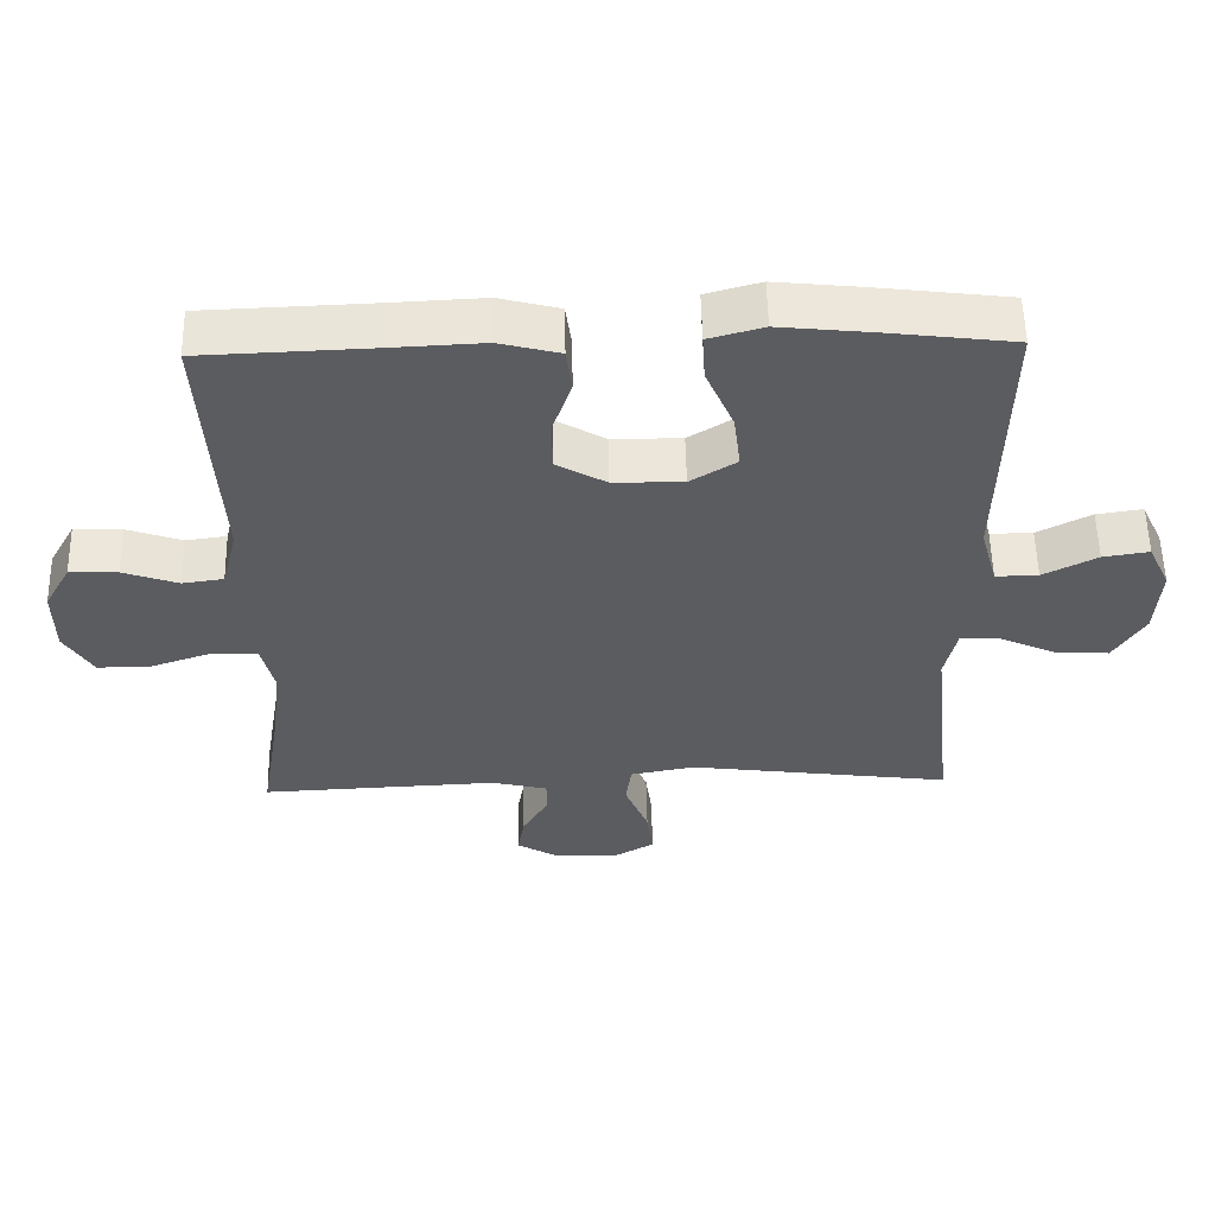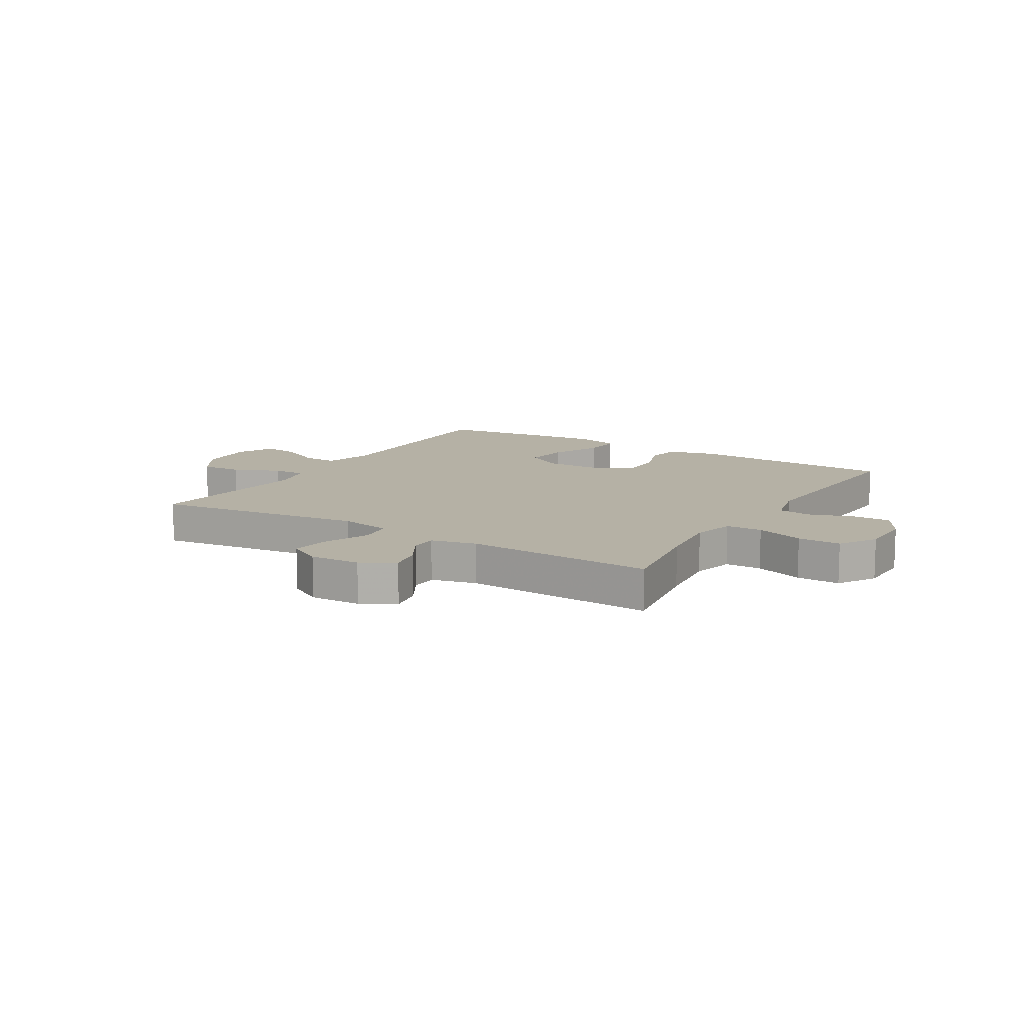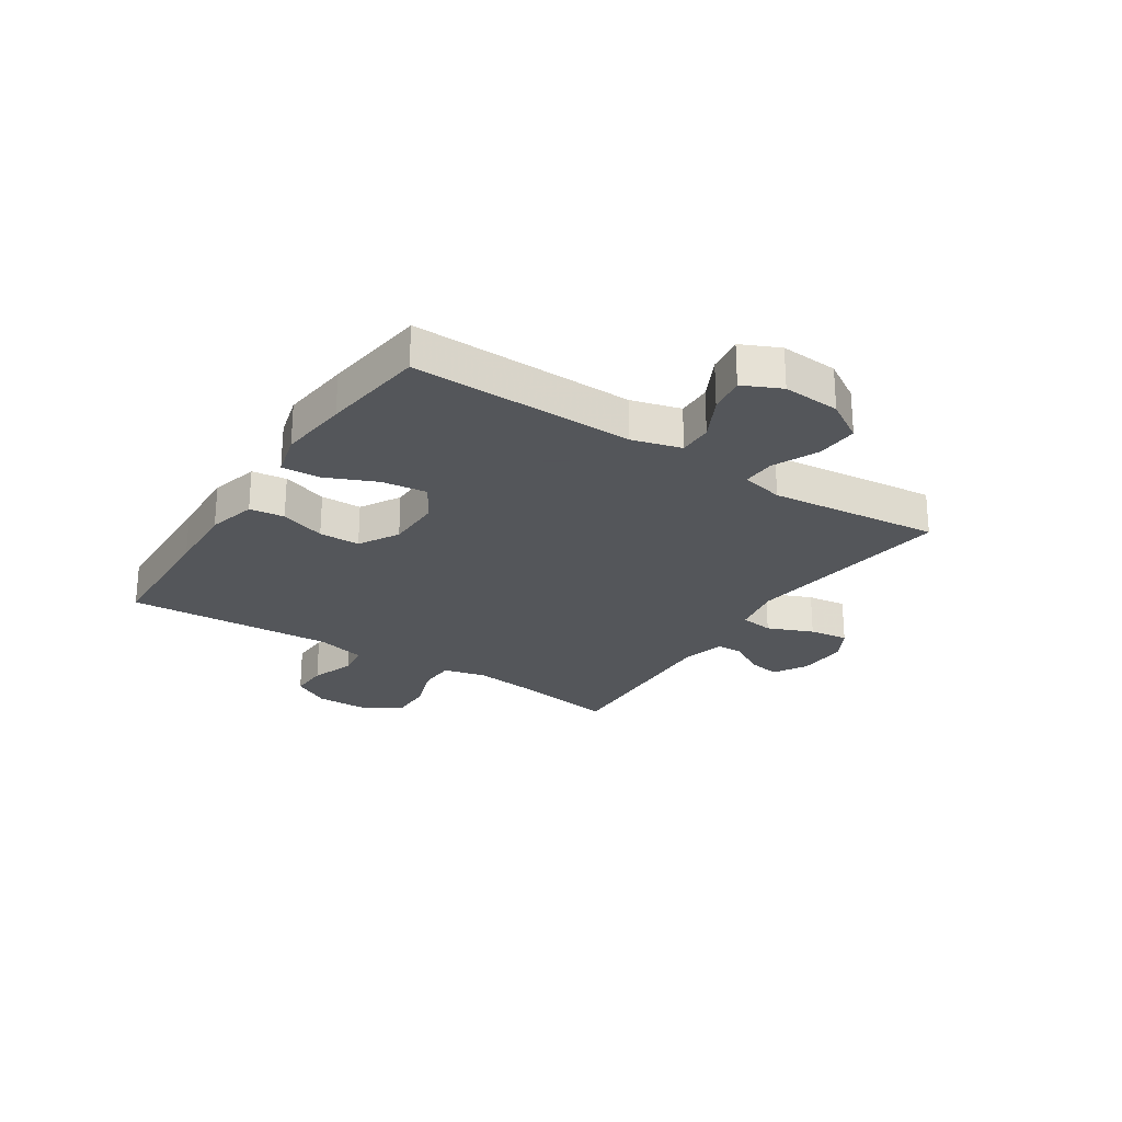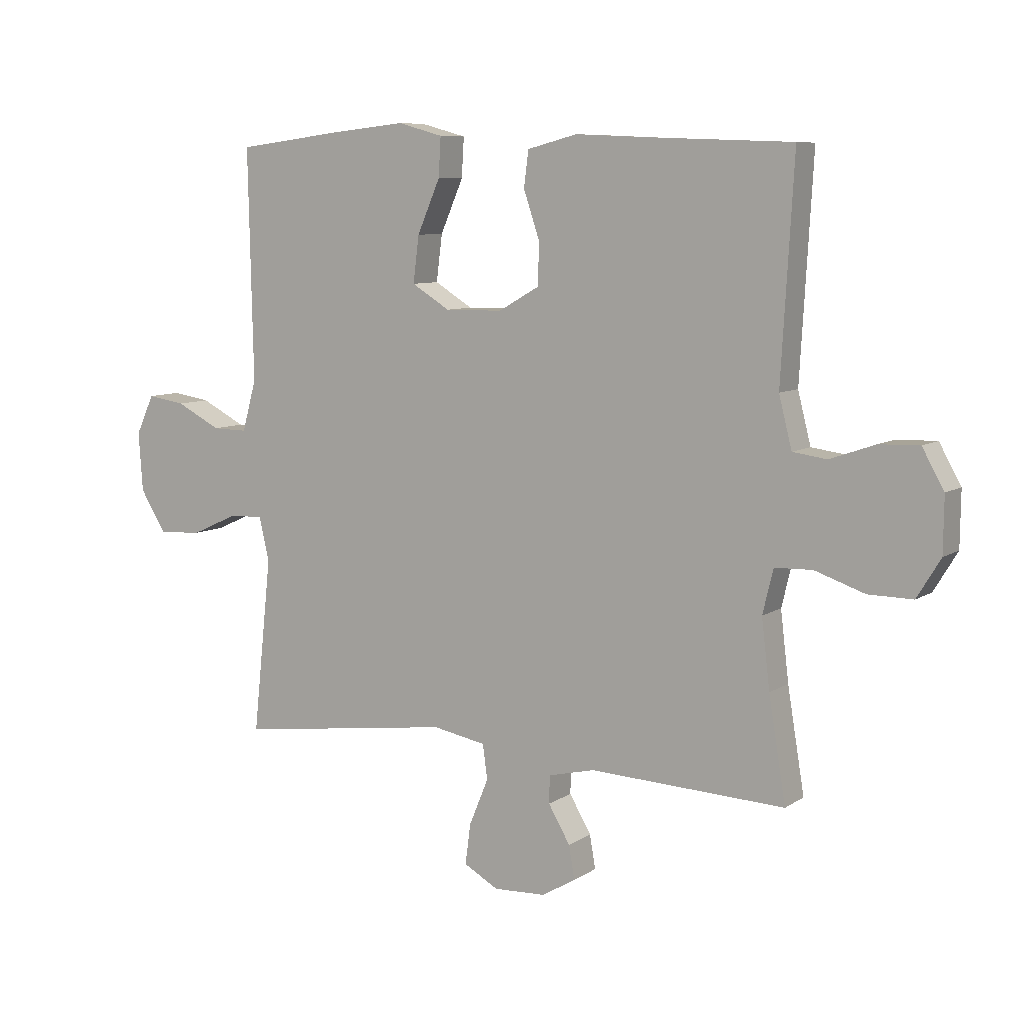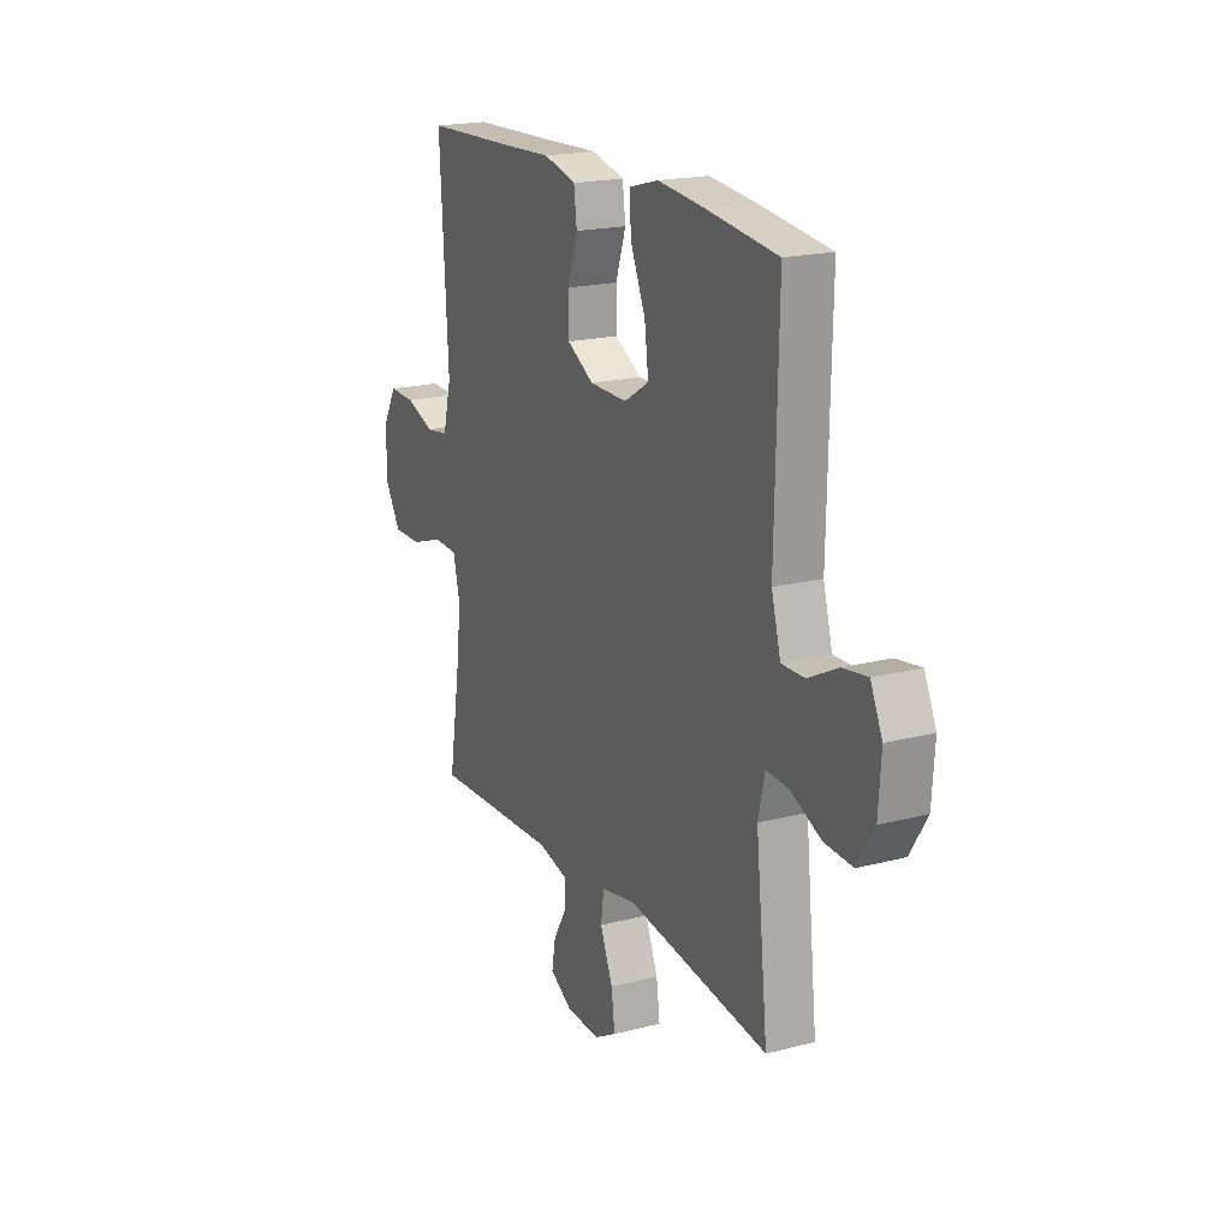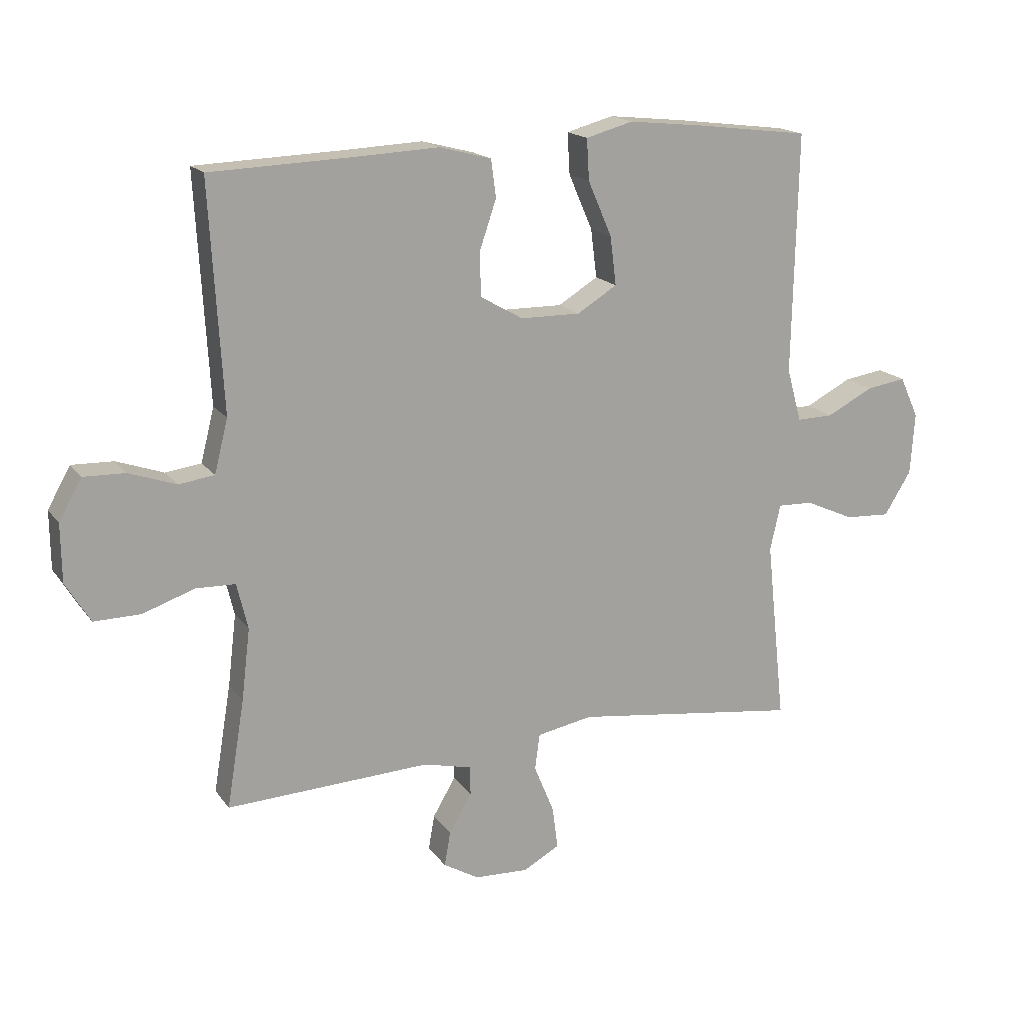
<metadata>
{"format":"obj","ext":"obj","renderer":"f3d","projection":"perspective","resolution":1024,"background":"white","views":[{"elev":55.3,"azim":-1.2,"up":"+Z"},{"elev":11.9,"azim":-148.6,"up":"+Y"},{"elev":-25.1,"azim":56.8,"up":"+Y"},{"elev":8.1,"azim":-149.3,"up":"+Z"},{"elev":19.3,"azim":64.0,"up":"+Z"},{"elev":17.1,"azim":-24.1,"up":"+Z"}]}
</metadata>
<code>
v 0.5 0.07 0.5
v 0.492 0.07 0.108
v 0.516 0.07 0.021
v 0.576 0.07 0.022
v 0.652 0.07 0.061
v 0.717 0.07 0.071
v 0.748 0.07 0.004
v 0.741 0.07 -0.097
v 0.697 0.07 -0.168
v 0.623 0.07 -0.164
v 0.543 0.07 -0.128
v 0.485 0.07 -0.126
v 0.468 0.07 -0.201
v 0.5 0.07 -0.5
v 0.129 0.07 -0.451
v 0.038 0.07 -0.468
v 0.03 0.07 -0.527
v 0.063 0.07 -0.607
v 0.072 0.07 -0.676
v 0.013 0.07 -0.709
v -0.076 0.07 -0.705
v -0.134 0.07 -0.671
v -0.124 0.07 -0.614
v -0.087 0.07 -0.551
v -0.088 0.07 -0.504
v -0.167 0.07 -0.485
v -0.5 0.07 -0.5
v -0.471 0.07 -0.324
v -0.457 0.07 -0.207
v -0.475 0.07 -0.132
v -0.539 0.07 -0.13
v -0.624 0.07 -0.159
v -0.7 0.07 -0.16
v -0.74 0.07 -0.094
v -0.741 0.07 0
v -0.704 0.07 0.066
v -0.636 0.07 0.064
v -0.559 0.07 0.037
v -0.501 0.07 0.045
v -0.479 0.07 0.132
v -0.5 0.07 0.5
v -0.26 0.07 0.509
v -0.132 0.07 0.515
v -0.047 0.07 0.493
v -0.039 0.07 0.432
v -0.066 0.07 0.352
v -0.065 0.07 0.28
v 0.005 0.07 0.24
v 0.103 0.07 0.239
v 0.168 0.07 0.279
v 0.158 0.07 0.358
v 0.119 0.07 0.448
v 0.115 0.07 0.515
v 0.192 0.07 0.536
v 0.316 0.07 0.523
v 0.5 0 0.5
v 0.492 0 0.108
v 0.516 0 0.021
v 0.576 0 0.022
v 0.652 0 0.061
v 0.717 0 0.071
v 0.748 0 0.004
v 0.741 0 -0.097
v 0.697 0 -0.168
v 0.623 0 -0.164
v 0.543 0 -0.128
v 0.485 0 -0.126
v 0.468 0 -0.201
v 0.5 0 -0.5
v 0.129 0 -0.451
v 0.038 0 -0.468
v 0.03 0 -0.527
v 0.063 0 -0.607
v 0.072 0 -0.676
v 0.013 0 -0.709
v -0.076 0 -0.705
v -0.134 0 -0.671
v -0.124 0 -0.614
v -0.087 0 -0.551
v -0.088 0 -0.504
v -0.167 0 -0.485
v -0.5 0 -0.5
v -0.471 0 -0.324
v -0.457 0 -0.207
v -0.475 0 -0.132
v -0.539 0 -0.13
v -0.624 0 -0.159
v -0.7 0 -0.16
v -0.74 0 -0.094
v -0.741 0 0
v -0.704 0 0.066
v -0.636 0 0.064
v -0.559 0 0.037
v -0.501 0 0.045
v -0.479 0 0.132
v -0.5 0 0.5
v -0.26 0 0.509
v -0.132 0 0.515
v -0.047 0 0.493
v -0.039 0 0.432
v -0.066 0 0.352
v -0.065 0 0.28
v 0.005 0 0.24
v 0.103 0 0.239
v 0.168 0 0.279
v 0.158 0 0.358
v 0.119 0 0.448
v 0.115 0 0.515
v 0.192 0 0.536
v 0.316 0 0.523
f 55 1 2
f 54 55 2
f 53 54 2
f 52 53 2
f 51 52 2
f 50 51 2 3
f 49 50 3
f 48 49 3
f 44 45 46
f 43 44 46
f 42 43 46
f 42 46 47
f 41 42 47
f 40 41 47
f 39 40 47 48
f 36 37 38
f 35 36 38
f 34 35 38
f 33 34 38
f 32 33 38
f 31 32 38
f 30 31 38 39
f 39 48 3
f 30 39 3
f 29 30 3
f 26 27 28
f 29 3 4
f 28 29 4
f 26 28 4
f 25 26 4
f 22 23 24
f 21 22 24
f 20 21 24
f 19 20 24
f 18 19 24
f 17 18 24
f 16 17 24 25
f 13 14 15
f 12 13 15 16
f 9 10 11
f 8 9 11
f 7 8 11
f 6 7 11
f 5 6 11
f 4 5 11
f 4 11 12
f 4 12 16 25
f 57 56 110
f 57 110 109
f 57 109 108
f 57 108 107
f 57 107 106
f 58 57 106 105
f 58 105 104
f 58 104 103
f 101 100 99
f 101 99 98
f 101 98 97
f 102 101 97
f 102 97 96
f 102 96 95
f 103 102 95 94
f 93 92 91
f 93 91 90
f 93 90 89
f 93 89 88
f 93 88 87
f 93 87 86
f 94 93 86 85
f 58 103 94
f 58 94 85
f 58 85 84
f 83 82 81
f 59 58 84
f 59 84 83
f 59 83 81
f 59 81 80
f 79 78 77
f 79 77 76
f 79 76 75
f 79 75 74
f 79 74 73
f 79 73 72
f 80 79 72 71
f 70 69 68
f 71 70 68 67
f 66 65 64
f 66 64 63
f 66 63 62
f 66 62 61
f 66 61 60
f 66 60 59
f 67 66 59
f 80 71 67 59
f 1 56 57 2
f 2 57 58 3
f 3 58 59 4
f 4 59 60 5
f 5 60 61 6
f 6 61 62 7
f 7 62 63 8
f 8 63 64 9
f 9 64 65 10
f 10 65 66 11
f 11 66 67 12
f 12 67 68 13
f 13 68 69 14
f 14 69 70 15
f 15 70 71 16
f 16 71 72 17
f 17 72 73 18
f 18 73 74 19
f 19 74 75 20
f 20 75 76 21
f 21 76 77 22
f 22 77 78 23
f 23 78 79 24
f 24 79 80 25
f 25 80 81 26
f 26 81 82 27
f 27 82 83 28
f 28 83 84 29
f 29 84 85 30
f 30 85 86 31
f 31 86 87 32
f 32 87 88 33
f 33 88 89 34
f 34 89 90 35
f 35 90 91 36
f 36 91 92 37
f 37 92 93 38
f 38 93 94 39
f 39 94 95 40
f 40 95 96 41
f 41 96 97 42
f 42 97 98 43
f 43 98 99 44
f 44 99 100 45
f 45 100 101 46
f 46 101 102 47
f 47 102 103 48
f 48 103 104 49
f 49 104 105 50
f 50 105 106 51
f 51 106 107 52
f 52 107 108 53
f 53 108 109 54
f 54 109 110 55
f 55 110 56 1

</code>
